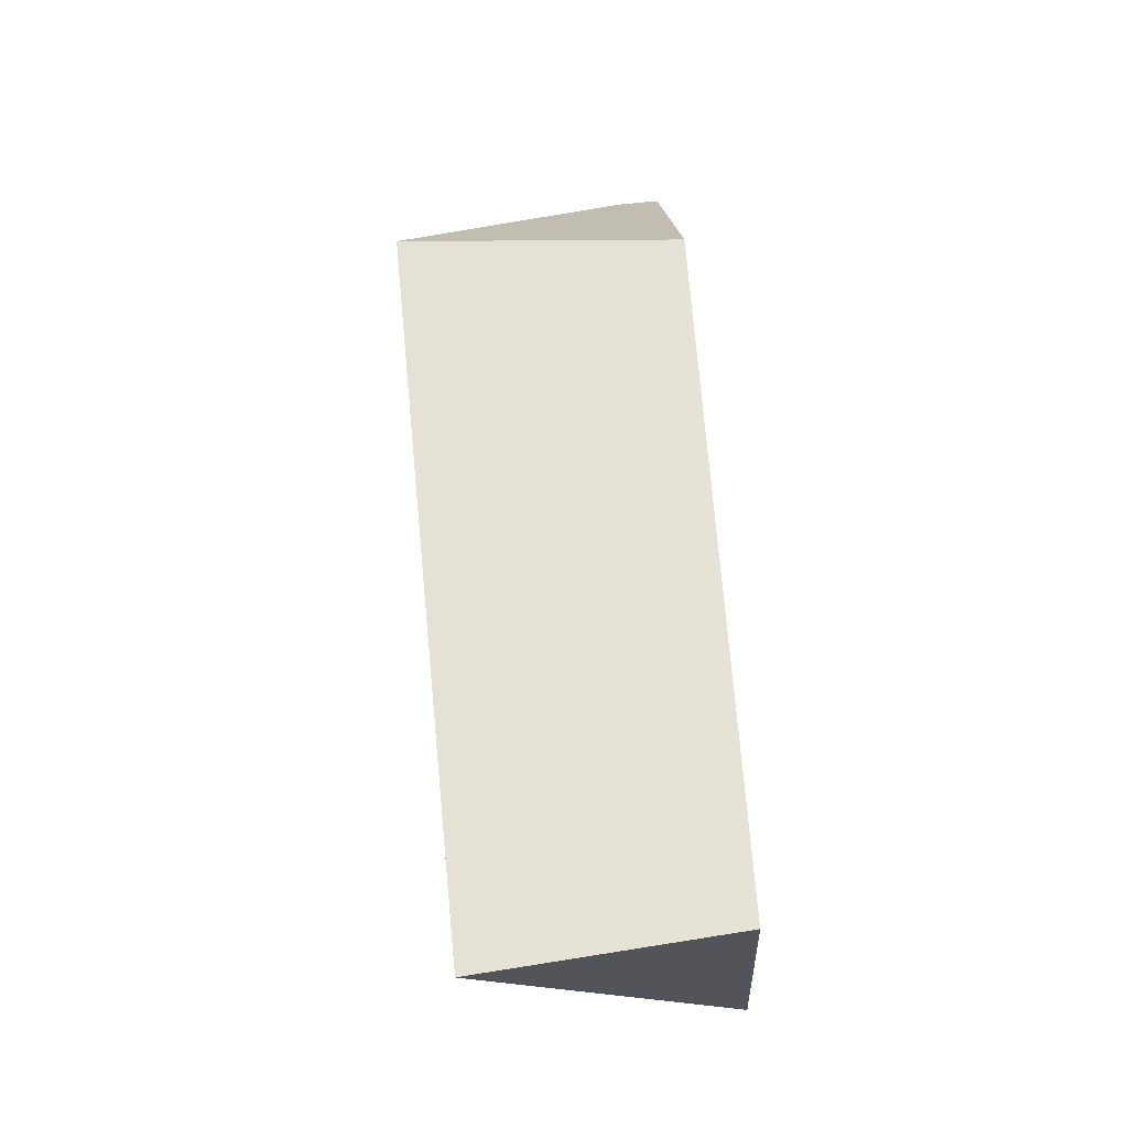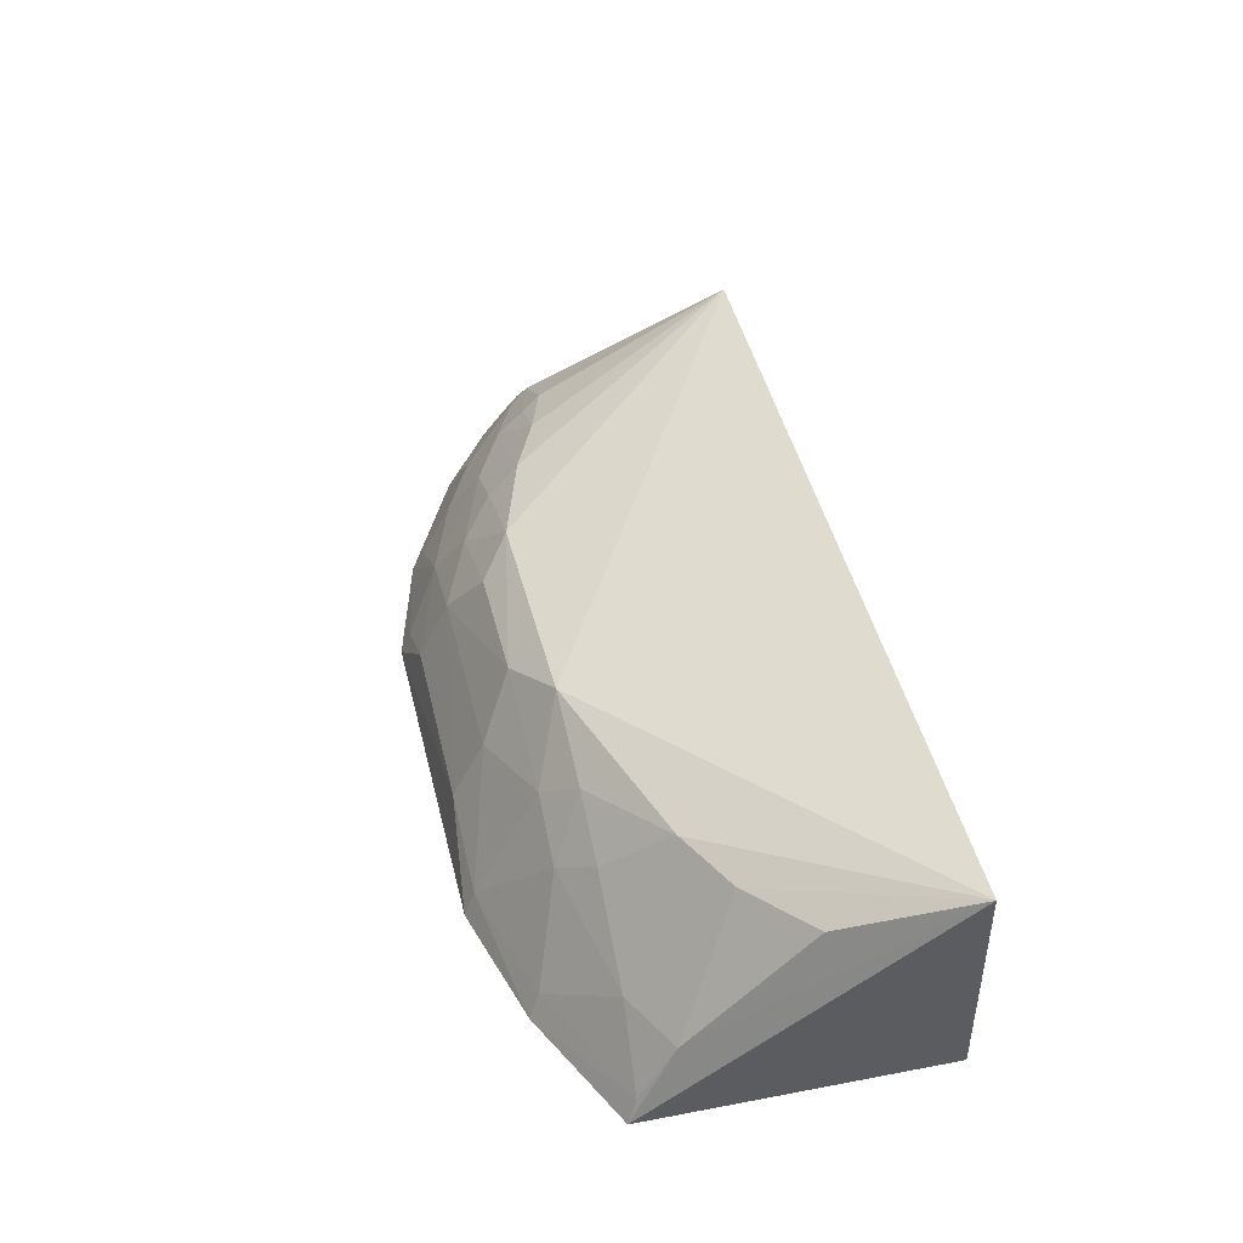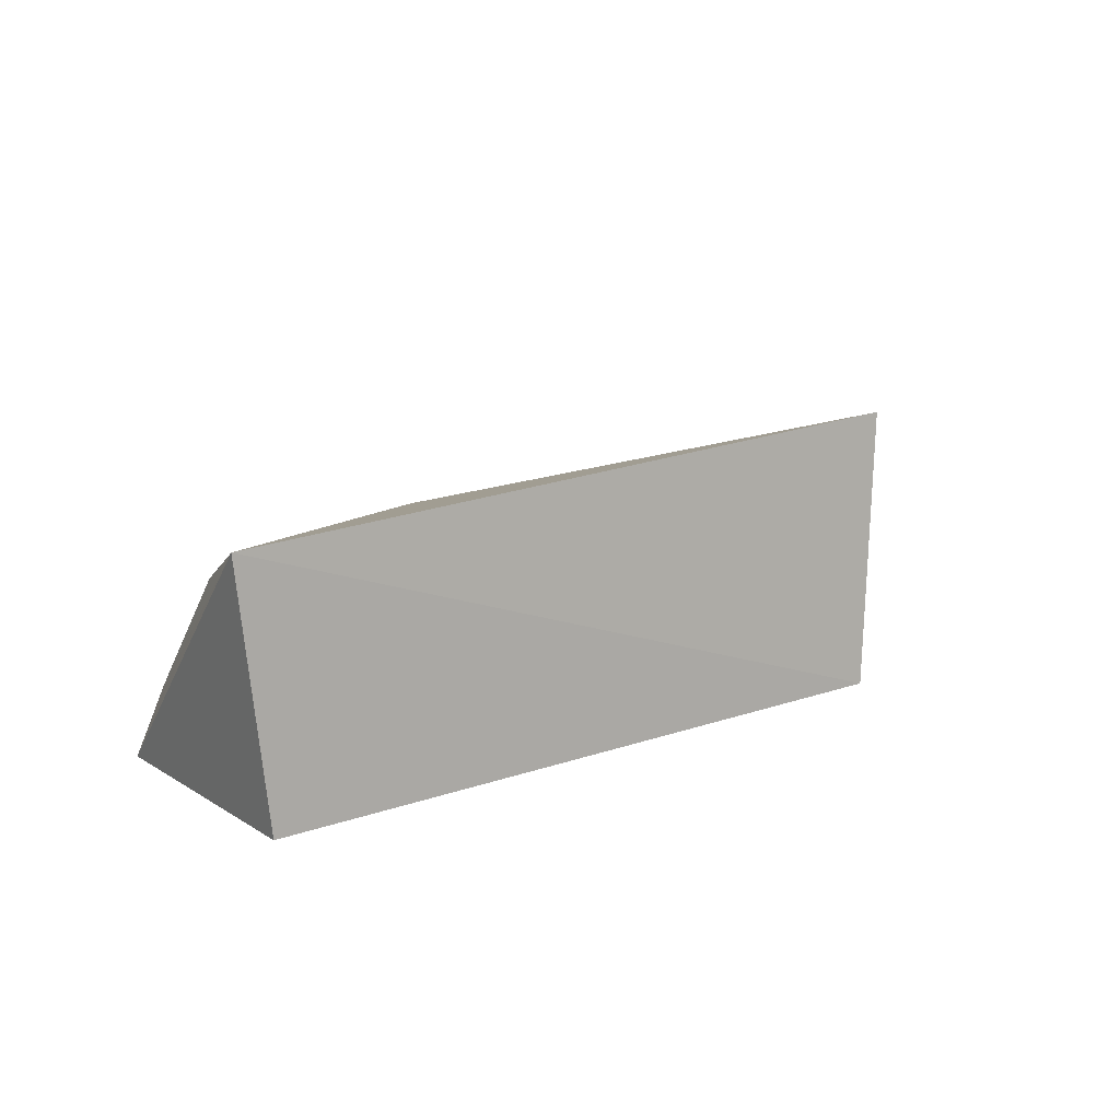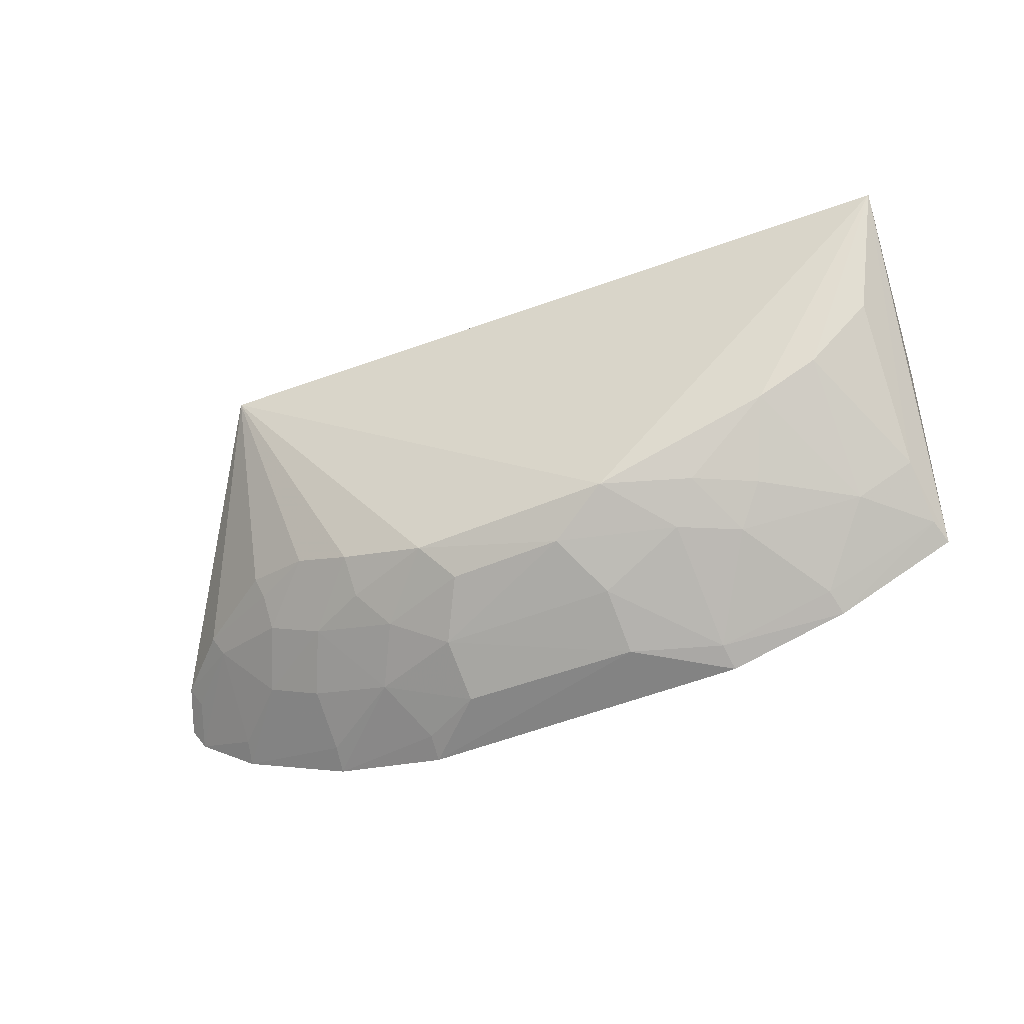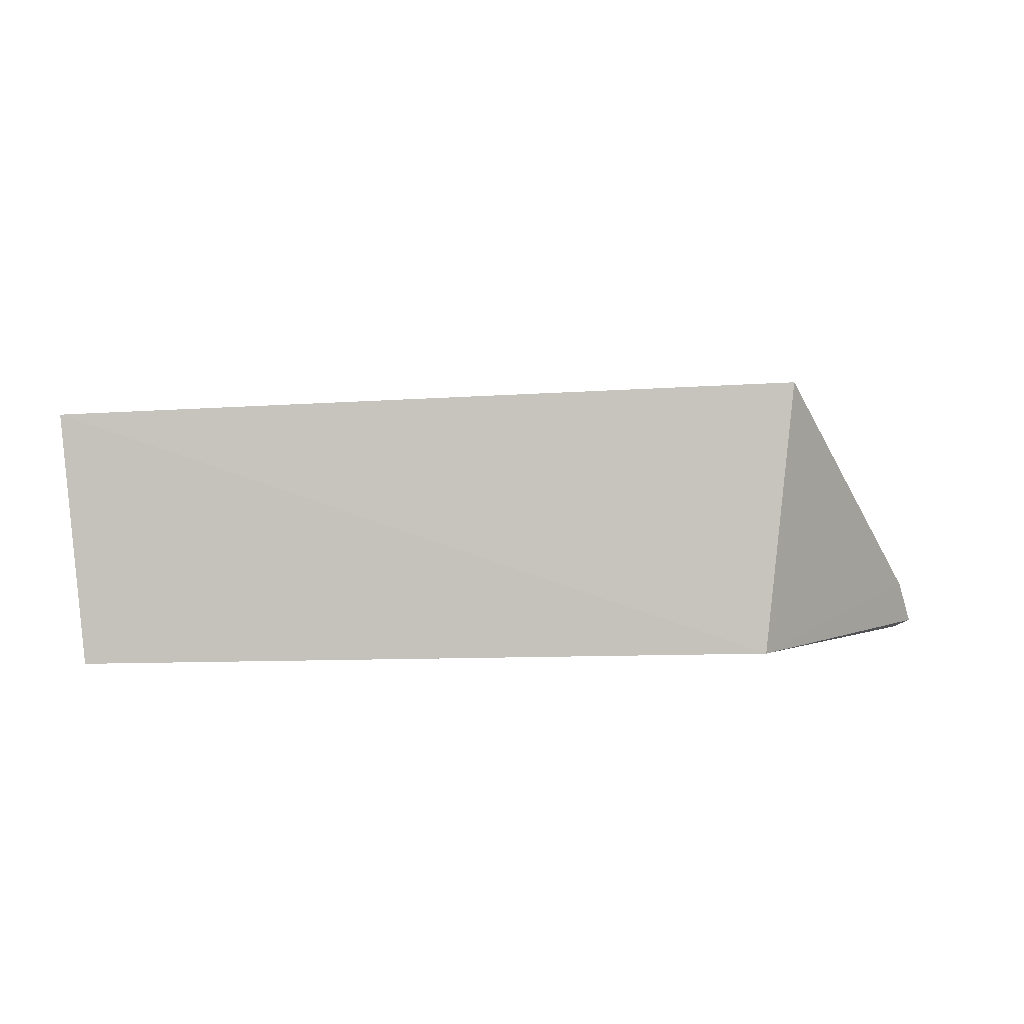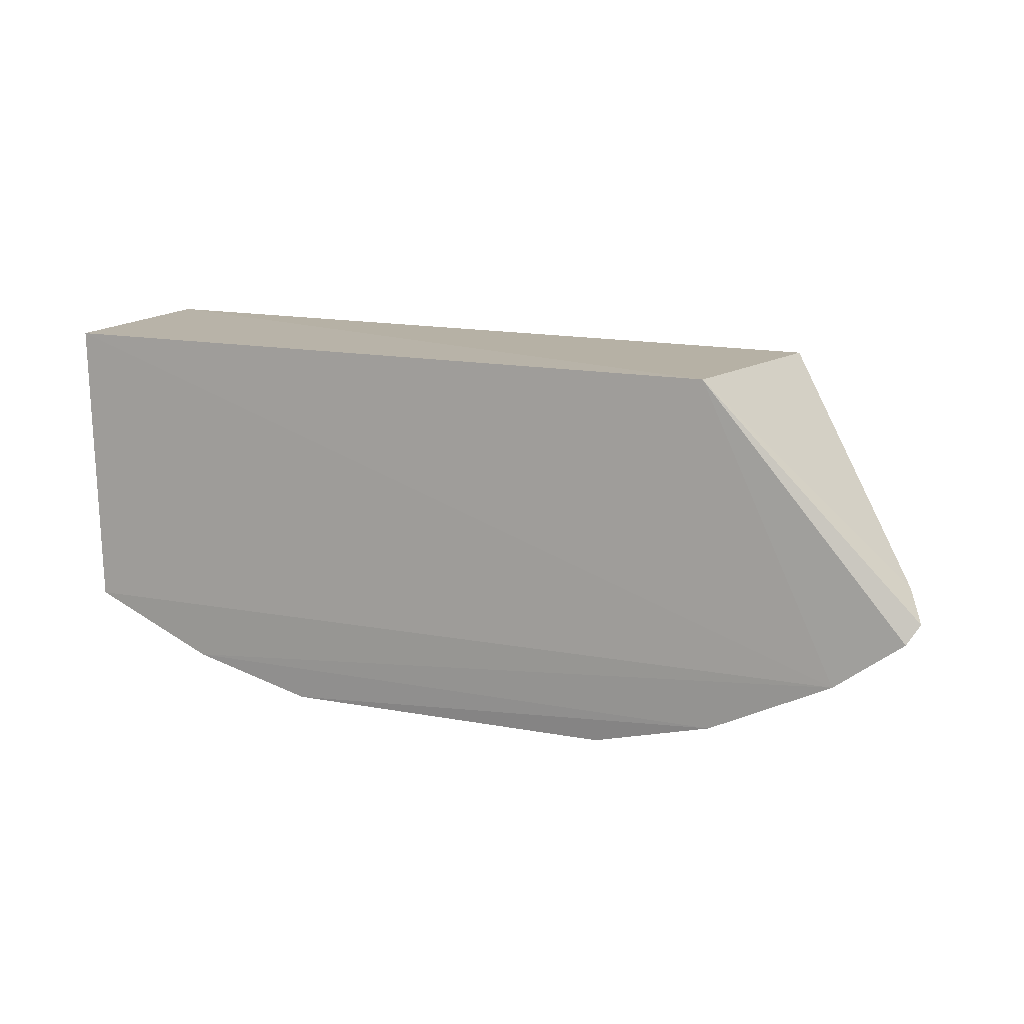
<metadata>
{"format":"obj","ext":"obj","renderer":"f3d","projection":"perspective","resolution":1024,"background":"white","views":[{"elev":61.9,"azim":86.5,"up":"+Y"},{"elev":45.2,"azim":76.4,"up":"+Z"},{"elev":14.6,"azim":142.7,"up":"+Z"},{"elev":-52.2,"azim":23.4,"up":"+Y"},{"elev":5.1,"azim":174.9,"up":"+Z"},{"elev":15.6,"azim":-158.7,"up":"+Y"}]}
</metadata>
<code>
v 0.1148 -0.4485 0.2035
v 0.2315 -0.4046 0.2026
v 0.08359 -0.3992 0.3019
v -0.1096 -0.2753 0.3437
v -0.09475 -0.2652 0.2093
v 0.2488 -0.2714 0.3289
v -0.1628 -0.4042 0.2018
v 0.1412 -0.4136 0.2582
v 0.2386 -0.2652 0.2093
v -0.01619 -0.4431 0.2321
v -0.2006 -0.371 0.2091
v 0.1729 -0.4323 0.2027
v 0.0699 -0.429 0.26
v 0.1985 -0.3542 0.2991
v -0.04681 -0.4488 0.2043
v -0.05791 -0.3863 0.301
v -0.1918 -0.3612 0.2305
v -0.195 -0.38 0.2041
v -0.1043 -0.4333 0.2025
v 0.1134 -0.4435 0.2162
v 0.1988 -0.3985 0.2427
v 0.1121 -0.4135 0.2723
v 0.07001 -0.4438 0.2307
v -0.0009862 -0.414 0.287
v 0.1692 -0.3697 0.2997
v 0.2295 -0.3287 0.303
v -0.01489 -0.4002 0.3012
v -0.1187 -0.3635 0.2895
v -0.1865 -0.3701 0.2256
v -0.1011 -0.4135 0.2426
v -0.0597 -0.4278 0.2444
v 0.1703 -0.4272 0.2146
v 0.05446 -0.4139 0.288
v -0.01632 -0.429 0.2605
v 0.1264 -0.3989 0.2869
v 0.1556 -0.3987 0.2719
v 0.2266 -0.3833 0.2415
v -0.08644 -0.3734 0.299
v -0.1614 -0.3614 0.2597
v -0.1292 -0.3989 0.2429
v -0.1021 -0.428 0.215
v -0.04522 -0.444 0.217
v -0.04389 -0.4151 0.2725
v 0.2281 -0.4002 0.2142
v -0.1565 -0.3704 0.255
v -0.1599 -0.3989 0.2134
v -0.1157 -0.3849 0.2717
v -0.05781 -0.4002 0.2858
v -0.08732 -0.3999 0.2712
v -0.1158 -0.3721 0.2838
f 6 4 3
f 6 5 4
f 9 6 2
f 9 5 6
f 9 7 5
f 9 2 7
f 12 7 2
f 17 4 5
f 17 5 11
f 18 11 5
f 18 5 7
f 19 12 1
f 19 7 12
f 19 1 15
f 20 1 12
f 22 20 8
f 22 13 20
f 23 20 13
f 23 1 20
f 23 15 1
f 23 10 15
f 25 14 6
f 25 6 3
f 25 21 14
f 26 6 14
f 27 3 4
f 27 4 16
f 29 17 11
f 29 11 18
f 32 20 12
f 32 8 20
f 32 21 8
f 33 22 3
f 33 13 22
f 33 27 24
f 33 3 27
f 34 23 13
f 34 10 23
f 34 33 24
f 34 13 33
f 34 31 10
f 35 25 3
f 35 3 22
f 35 22 8
f 36 8 21
f 36 21 25
f 36 35 8
f 36 25 35
f 37 2 6
f 37 6 26
f 37 26 14
f 37 14 21
f 38 16 4
f 38 4 28
f 39 28 4
f 39 4 17
f 41 7 19
f 41 31 30
f 41 19 31
f 41 40 7
f 41 30 40
f 42 31 19
f 42 19 15
f 42 15 10
f 42 10 31
f 43 31 34
f 43 34 24
f 43 24 27
f 44 32 12
f 44 12 2
f 44 21 32
f 44 37 21
f 44 2 37
f 45 39 17
f 45 17 29
f 45 29 18
f 46 18 7
f 46 7 40
f 46 45 18
f 46 40 45
f 47 45 40
f 47 16 38
f 48 43 27
f 48 27 16
f 49 30 31
f 49 31 43
f 49 43 48
f 49 47 40
f 49 40 30
f 49 48 16
f 49 16 47
f 50 28 39
f 50 39 45
f 50 45 47
f 50 47 38
f 50 38 28

</code>
